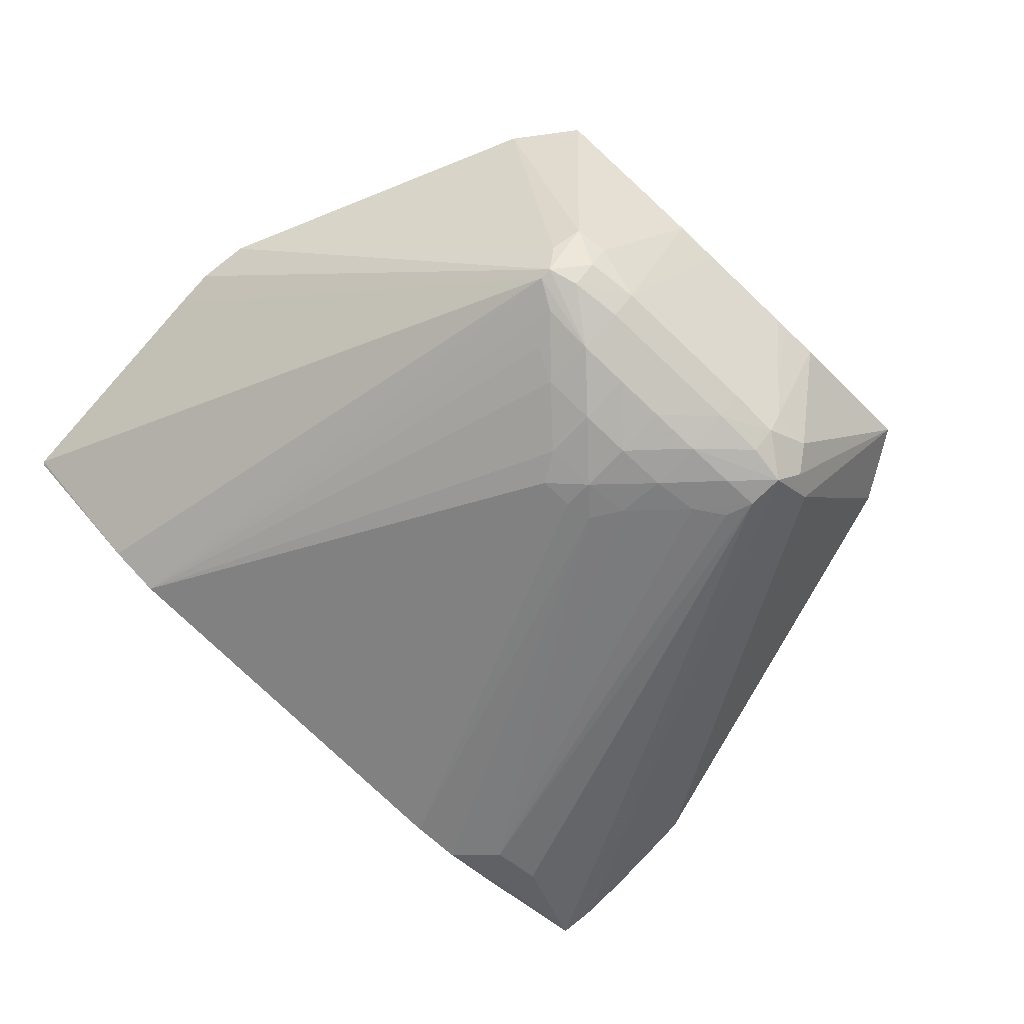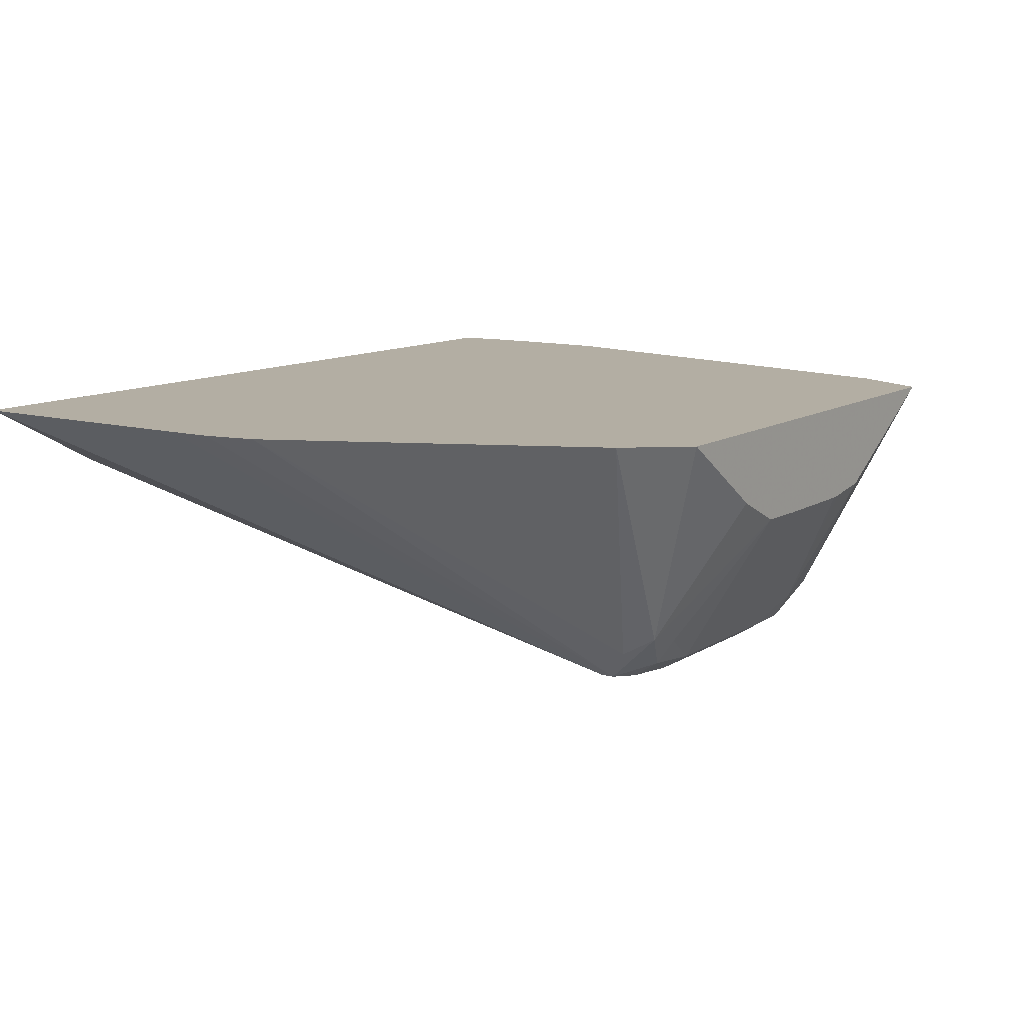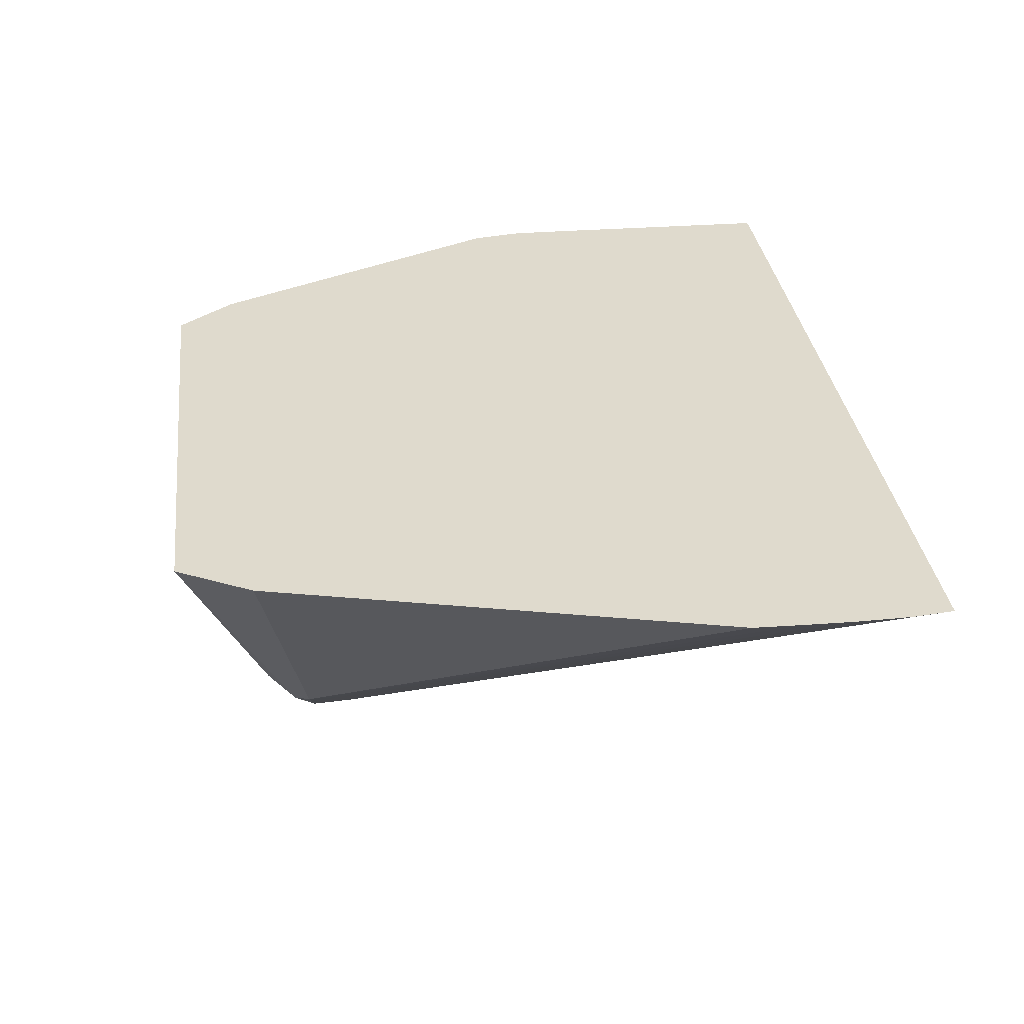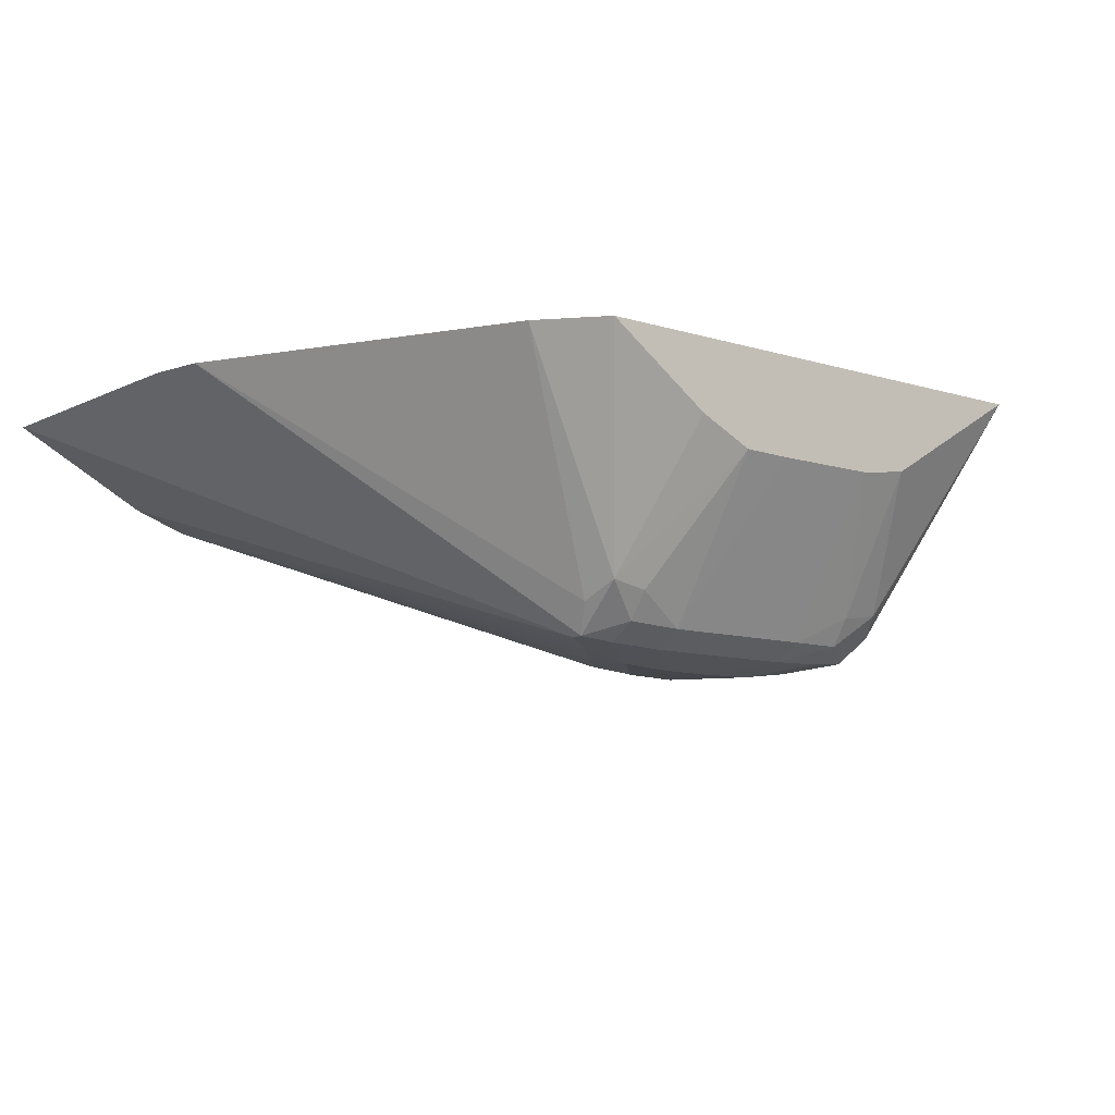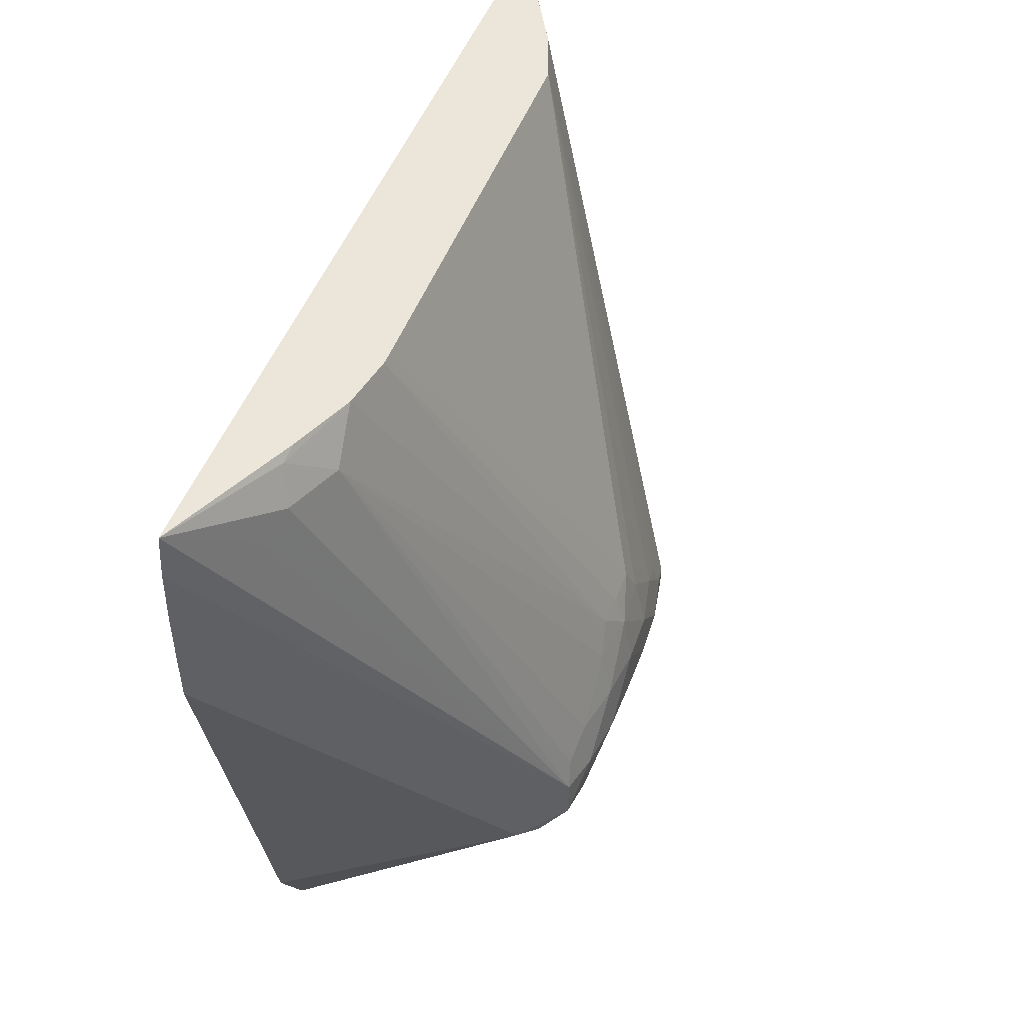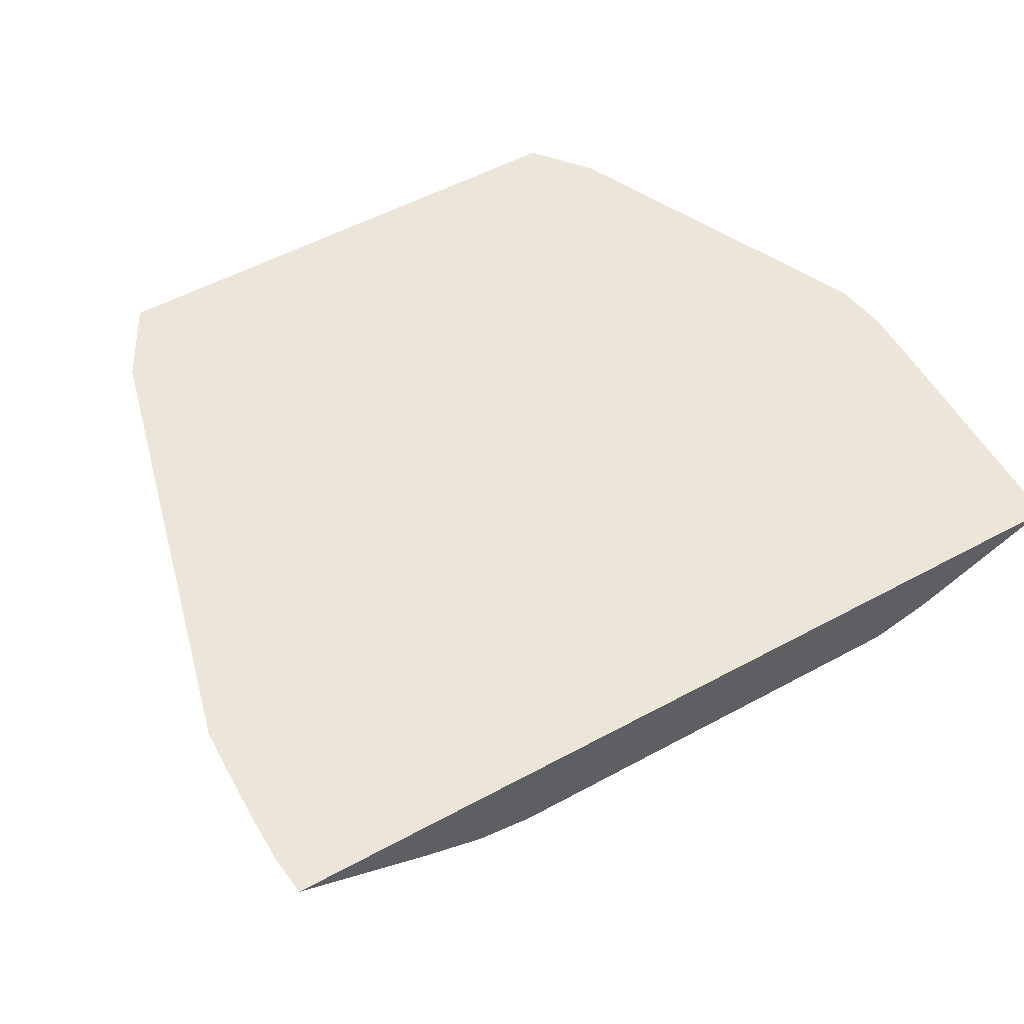
<metadata>
{"format":"obj","ext":"obj","renderer":"f3d","projection":"perspective","resolution":1024,"background":"white","views":[{"elev":-79.3,"azim":136.7,"up":"+Y"},{"elev":11.0,"azim":123.6,"up":"+Y"},{"elev":32.9,"azim":-97.2,"up":"+Y"},{"elev":-9.4,"azim":140.4,"up":"+Y"},{"elev":47.3,"azim":-70.4,"up":"+Z"},{"elev":54.5,"azim":-29.8,"up":"+Y"}]}
</metadata>
<code>
v -0.0055 -0.01649 0.00676
v -0.001996 -0.01857 0.00676
v -0.002911 -0.0217 0.008656
v -0.003313 -0.02215 0.009295
v -0.003918 -0.02177 0.009652
v -0.00651 -0.01649 0.008565
v 0.006864 -0.01649 0.00676
v -0.001884 -0.01863 0.00676
v -0.001884 -0.02185 0.008584
v -0.001884 -0.02248 0.008982
v -0.002878 -0.02275 0.009775
v -0.003918 -0.02177 0.01034
v -0.009412 -0.01649 0.02199
v -0.009387 -0.01649 0.02077
v -0.009348 -0.01649 0.01955
v 0.008011 -0.01649 0.008167
v 0.005197 -0.02159 0.008708
v 0.004348 -0.01818 0.00676
v -0.0008359 -0.01878 0.00676
v -0.0005895 -0.01881 0.00676
v -0.0006267 -0.02248 0.008953
v -0.001884 -0.02284 0.009609
v -0.0006267 -0.02288 0.009582
v -0.002826 -0.02275 0.01068
v -0.009393 -0.01649 0.02324
v -0.0006267 -0.02314 0.01068
v -0.001884 -0.02298 0.01068
v 0.005392 -0.02201 0.009455
v 0.01155 -0.01649 0.0157
v 0.005127 -0.0227 0.009895
v 0.004398 -0.0224 0.009071
v 0.004398 -0.02177 0.008625
v 0.003043 -0.01878 0.00676
v 0.004205 -0.01824 0.00676
v 0.001883 -0.0188 0.00676
v 0.00314 -0.02248 0.008953
v 0.0006304 -0.02317 0.01068
v 0.001883 -0.02288 0.009582
v -0.001787 -0.02278 0.01184
v -0.002565 -0.02268 0.01136
v -0.005653 -0.01859 0.02324
v -0.006943 -0.01805 0.02322
v -0.007602 -0.01774 0.02278
v -0.00929 -0.01649 0.02422
v 0.0006304 -0.02319 0.01194
v -0.0006267 -0.02305 0.01194
v 0.01175 -0.01649 0.01696
v 0.005127 -0.0227 0.0102
v 0.00314 -0.0231 0.01068
v 0.004398 -0.0228 0.0097
v 0.00314 -0.02288 0.009582
v 0.001883 -0.02317 0.01068
v -0.0005211 -0.02277 0.0131
v -0.004676 -0.0185 0.02422
v -0.006548 -0.01784 0.02405
v -3.236e-05 -0.02267 0.01385
v -0.006148 -0.0179 0.02422
v 0.01154 -0.01649 0.02422
v 0.001883 -0.02315 0.01194
v 0.0006304 -0.02297 0.01319
v 0.01174 -0.01649 0.01802
v 0.004398 -0.02283 0.01065
v 0.0116 -0.01649 0.02416
v 0.008239 -0.01822 0.02422
v 0.00691 -0.01869 0.02422
v 0.003155 -0.02288 0.01195
v -0.003418 -0.01872 0.02422
v 0.0006304 -0.02272 0.01395
v 0.001877 -0.02287 0.01321
v 0.001453 -0.02272 0.01397
v 0.003979 -0.02275 0.01154
v -0.003141 -0.01872 0.02422
f 37 52 45
f 39 46 53
f 39 53 41
f 39 41 40
f 41 54 55
f 41 55 42
f 42 55 44
f 41 56 54
f 42 44 43
f 44 55 57
f 44 57 54
f 37 51 52
f 44 67 72
f 41 53 56
f 44 54 67
f 30 50 31
f 36 51 38
f 26 37 45
f 44 72 65
f 26 45 46
f 26 46 27
f 27 46 39
f 28 29 30
f 29 47 30
f 30 48 49
f 30 49 50
f 30 47 48
f 31 50 36
f 31 36 32
f 32 36 33
f 33 36 35
f 36 50 51
f 37 38 51
f 44 65 64
f 54 57 55
f 45 52 59
f 58 64 63
f 59 66 69
f 59 69 60
f 60 69 70
f 60 70 68
f 62 65 71
f 56 68 67
f 62 71 66
f 65 70 69
f 65 69 66
f 65 66 71
f 67 68 72
f 68 70 72
f 24 44 25
f 65 72 70
f 44 64 58
f 56 60 68
f 53 60 56
f 45 59 60
f 45 60 46
f 46 60 53
f 47 61 48
f 48 62 49
f 48 61 63
f 54 56 67
f 48 63 64
f 48 65 62
f 49 62 66
f 49 66 59
f 49 59 52
f 49 52 51
f 49 51 50
f 48 64 65
f 24 43 44
f 5 11 12
f 24 41 42
f 1 34 33
f 1 33 35
f 1 35 20
f 1 20 19
f 1 19 8
f 1 8 2
f 1 18 34
f 2 8 3
f 3 9 10
f 3 10 4
f 4 10 11
f 4 11 5
f 5 12 13
f 5 13 14
f 3 8 9
f 5 14 15
f 1 7 18
f 1 29 16
f 24 42 43
f 1 2 3
f 1 3 4
f 1 4 5
f 1 5 6
f 1 6 15
f 1 16 7
f 1 15 14
f 1 13 25
f 1 25 44
f 1 44 58
f 1 58 63
f 1 63 61
f 1 47 29
f 1 14 13
f 5 15 6
f 1 61 47
f 7 16 17
f 24 40 41
f 24 39 40
f 24 27 39
f 23 38 37
f 23 37 26
f 22 23 26
f 21 38 23
f 20 36 21
f 20 35 36
f 17 28 30
f 17 34 18
f 17 33 34
f 17 32 33
f 17 31 32
f 17 30 31
f 21 36 38
f 16 28 17
f 16 29 28
f 8 19 9
f 9 19 20
f 9 20 21
f 9 21 10
f 7 17 18
f 10 21 23
f 10 22 11
f 11 24 25
f 11 25 12
f 11 22 26
f 11 26 27
f 11 27 24
f 12 25 13
f 10 23 22

</code>
